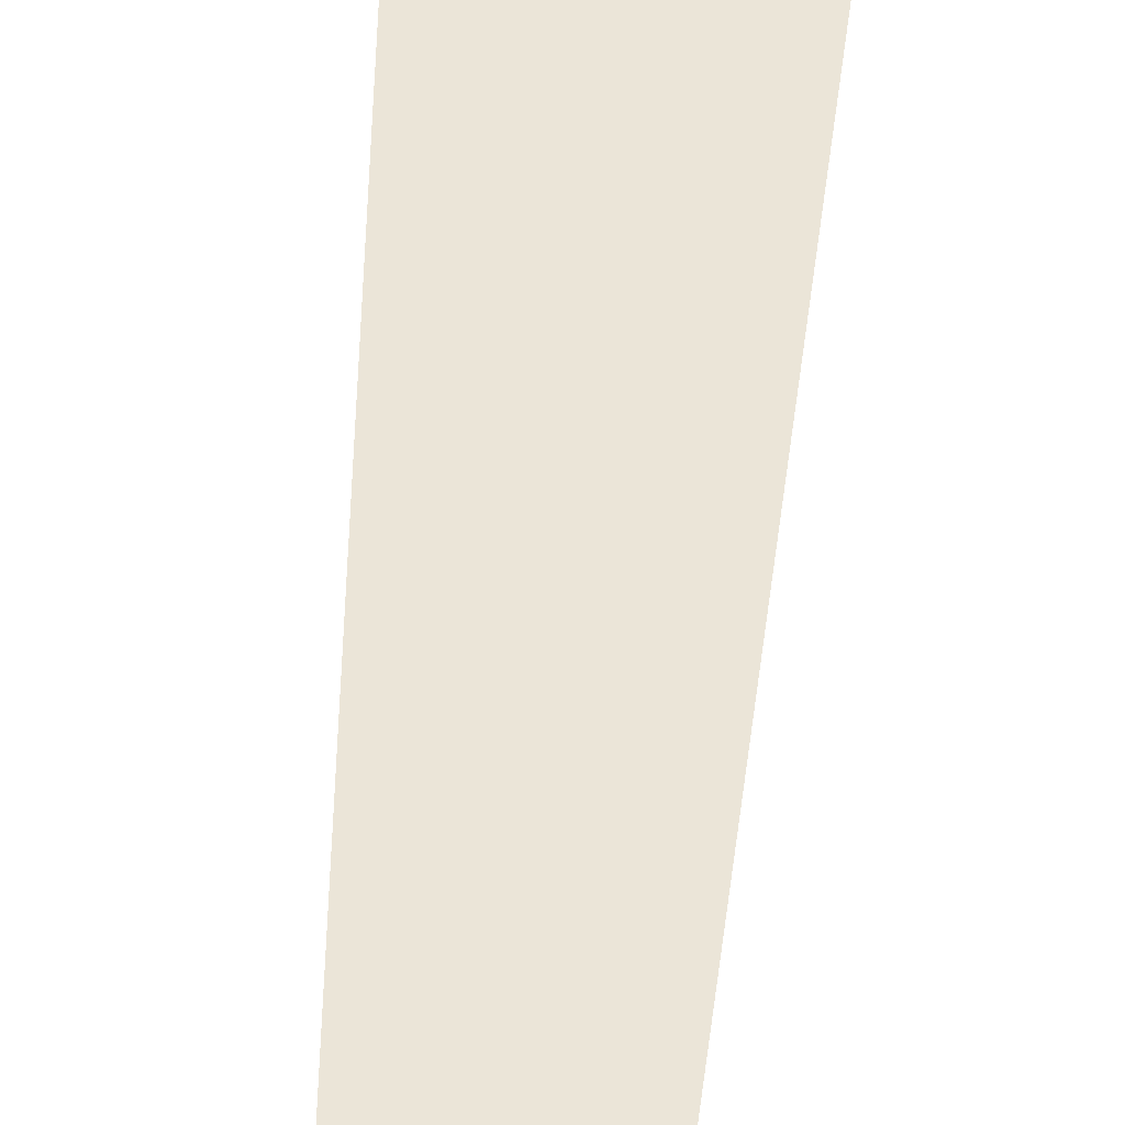
<metadata>
{"format":"obj","ext":"obj","renderer":"f3d","projection":"perspective","resolution":1024,"background":"white","views":[{"elev":45.6,"azim":-176.1,"up":"+Y"}]}
</metadata>
<code>
v  -0.4183 -0.295 -16
v  0.4124 -0.295 -16
v  0.1681 -0.295 -32
v  -0.1681 -0.295 -32
v  -0.9684 -0.295 -0
v  0.9496 -0.295 -0
v  1.487 -0.295 16
v  -1.519 -0.295 16
v  1.731 -0.295 32
v  -1.769 -0.295 32
g MedCon_OnePlusOne_Start
f 1 2 3 4
f 5 6 2 1
f 7 6 5 8
f 9 7 8 10

</code>
